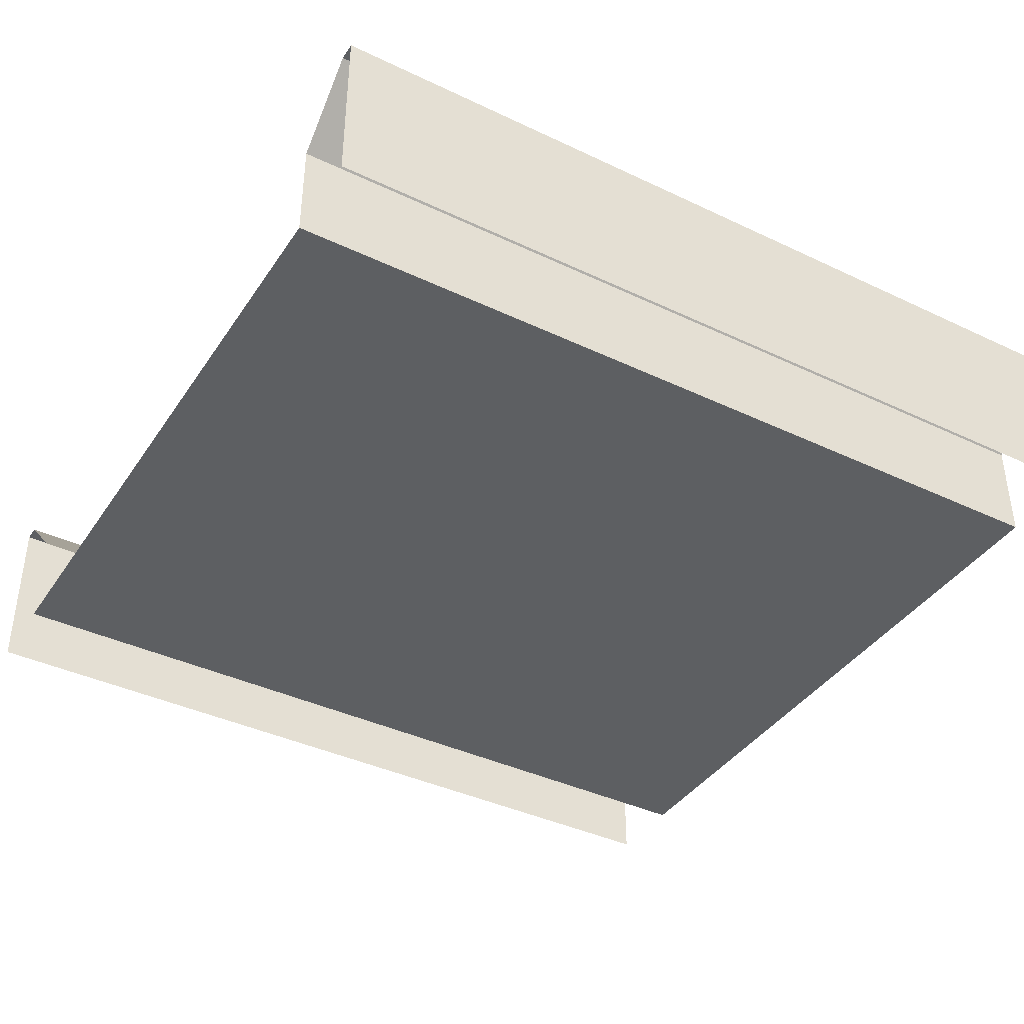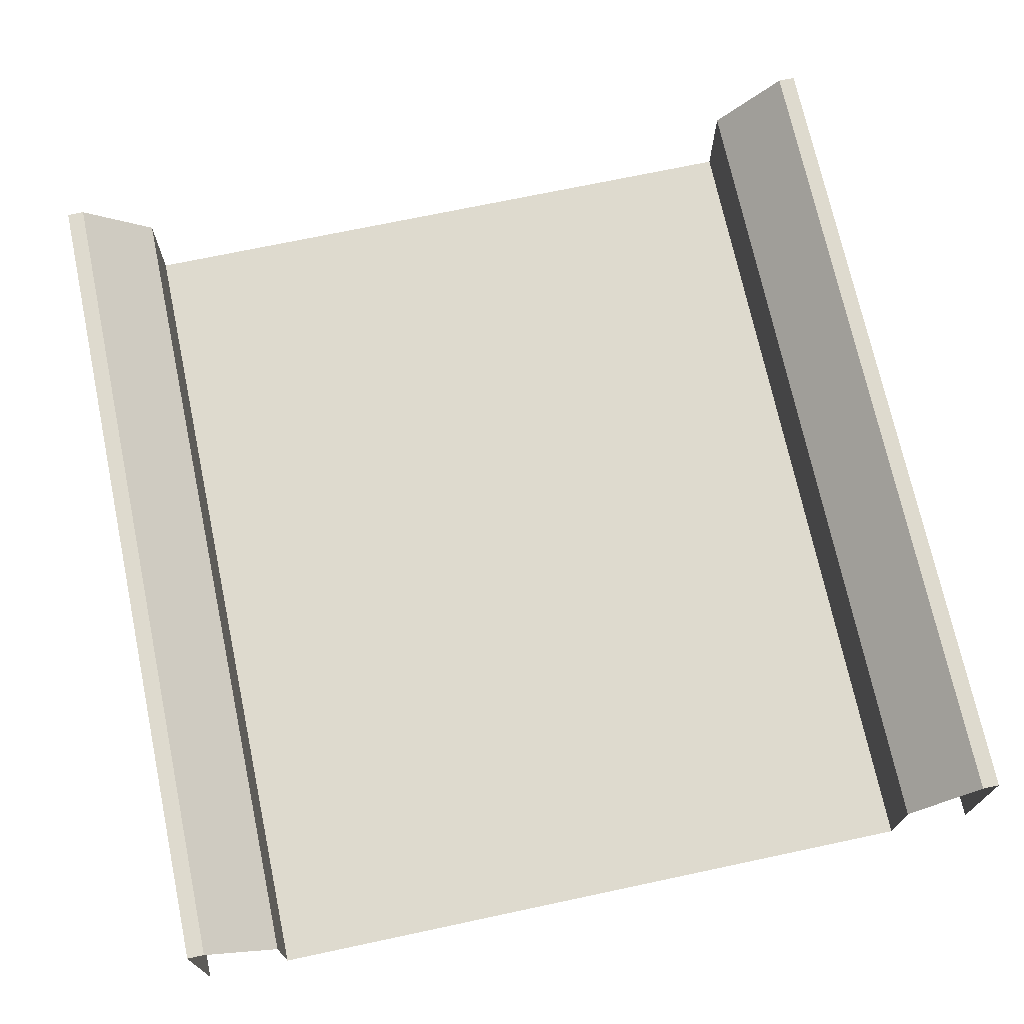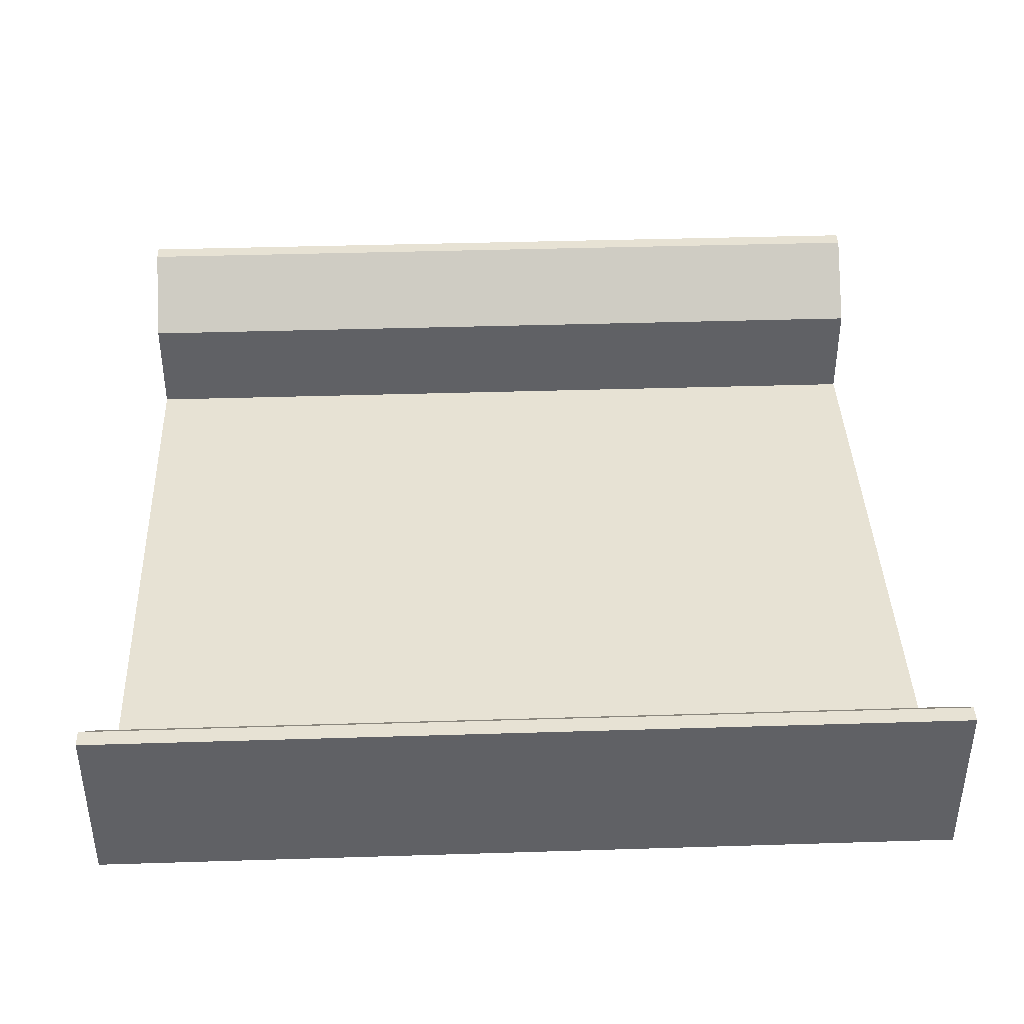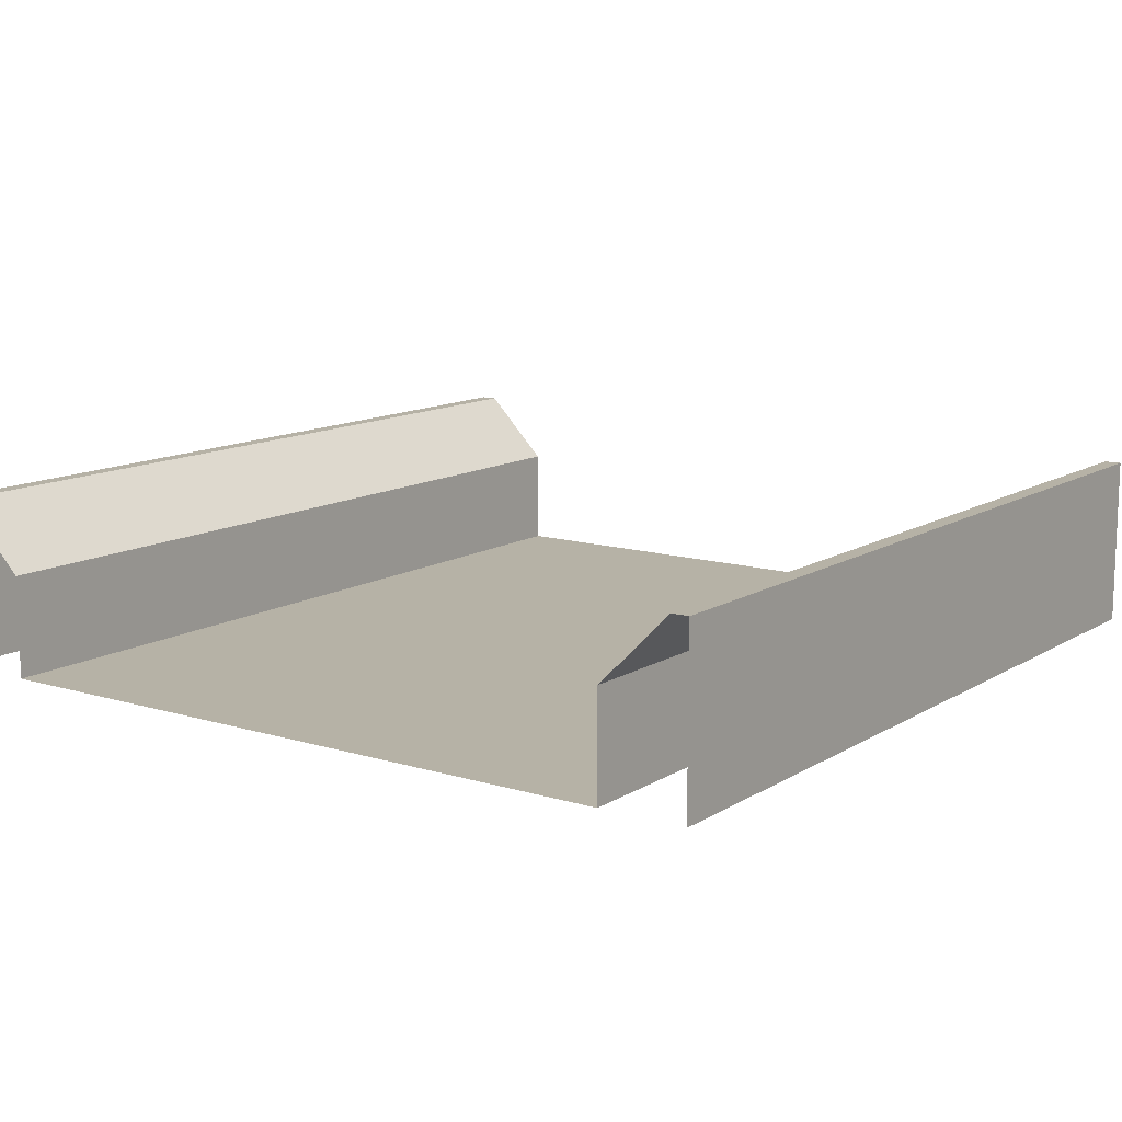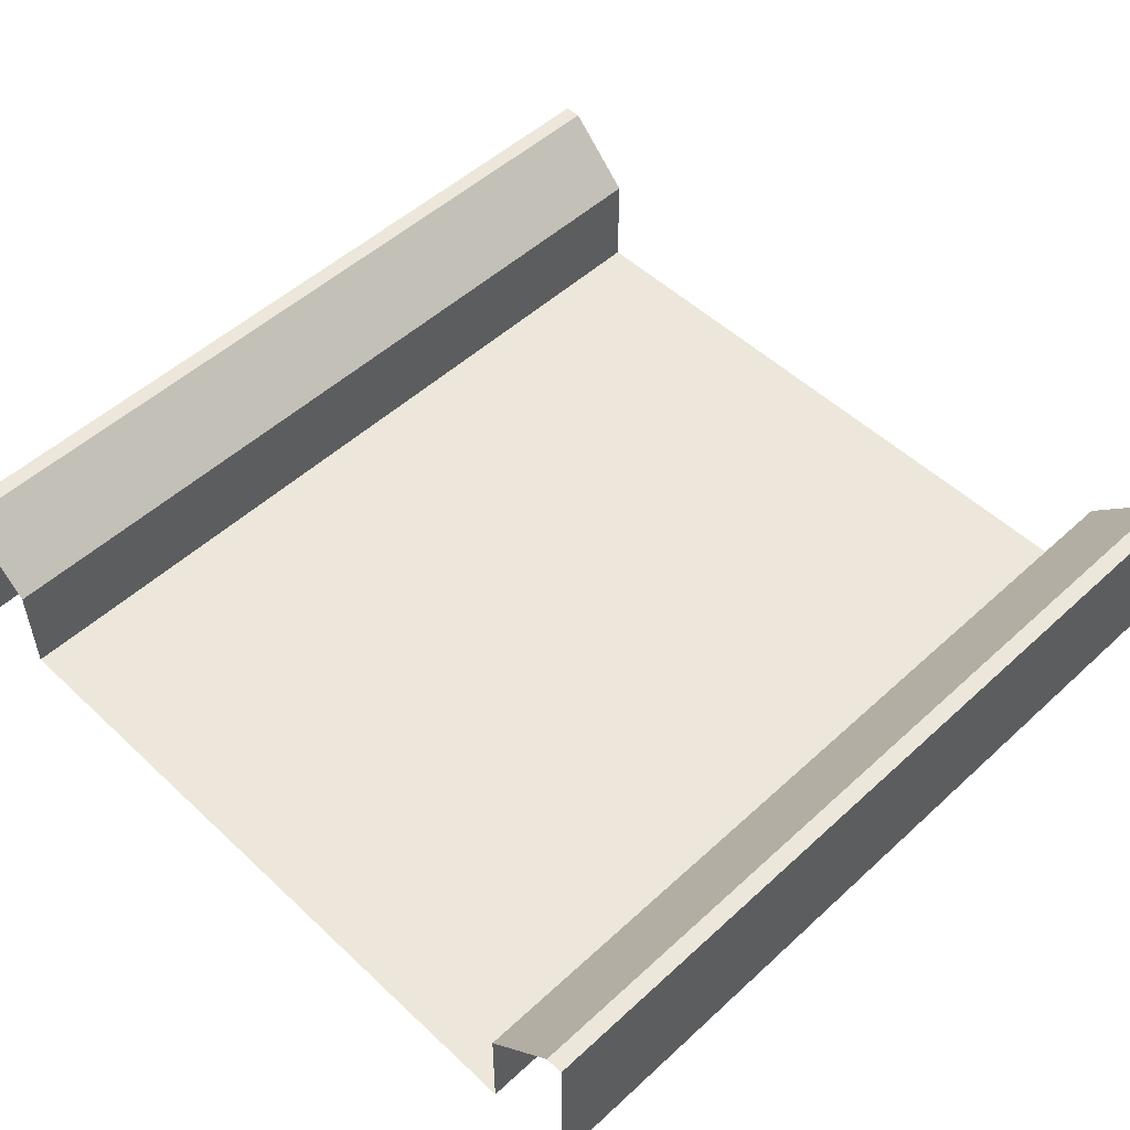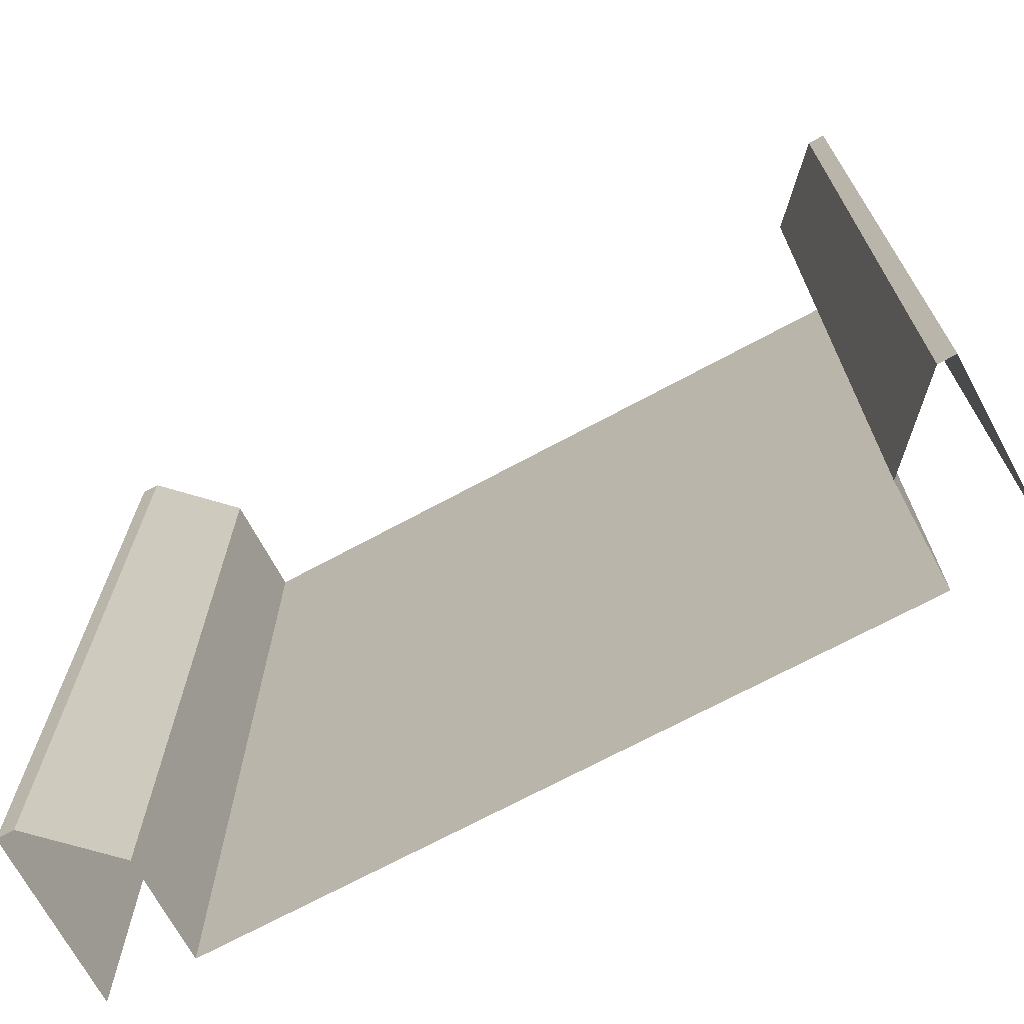
<metadata>
{"format":"obj","ext":"obj","renderer":"f3d","projection":"perspective","resolution":1024,"background":"white","views":[{"elev":-39.6,"azim":59.5,"up":"+Y"},{"elev":71.3,"azim":-12.0,"up":"+Y"},{"elev":40.0,"azim":-92.2,"up":"+Y"},{"elev":12.2,"azim":35.6,"up":"+Y"},{"elev":51.9,"azim":-134.7,"up":"+Y"},{"elev":-70.4,"azim":-151.6,"up":"+Z"}]}
</metadata>
<code>
o Plane
v 0.01894 0 -0.06667
v 1.019 0 -0.06667
v 0.01894 0 -1.067
v 1.019 0 -1.067
v 1.019 0.2 -0.06667
v 0.01894 0.2 -0.06667
v 0.01894 0.2 -1.067
v 0.1189 0 -0.06667
v 0.9189 0 -0.06667
v 0.9189 0 -1.067
v 0.1189 0 -1.067
v 1.019 0.2 -1.067
v 0.9989 0.2 -0.06667
v 0.9189 0.12 -0.06667
v 0.03893 0.2 -1.067
v 0.1189 0.12 -1.067
v 0.1189 0.12 -0.06667
v 0.03893 0.2 -0.06667
v 0.9189 0.12 -1.067
v 0.9989 0.2 -1.067
g Plane_Plane_mat
f 8 11 16 17
f 10 9 14 19
f 8 9 10 11
f 6 18 15 7
f 2 4 12 5
f 3 1 6 7
f 17 16 15 18
f 13 20 19 14
f 13 5 12 20

</code>
